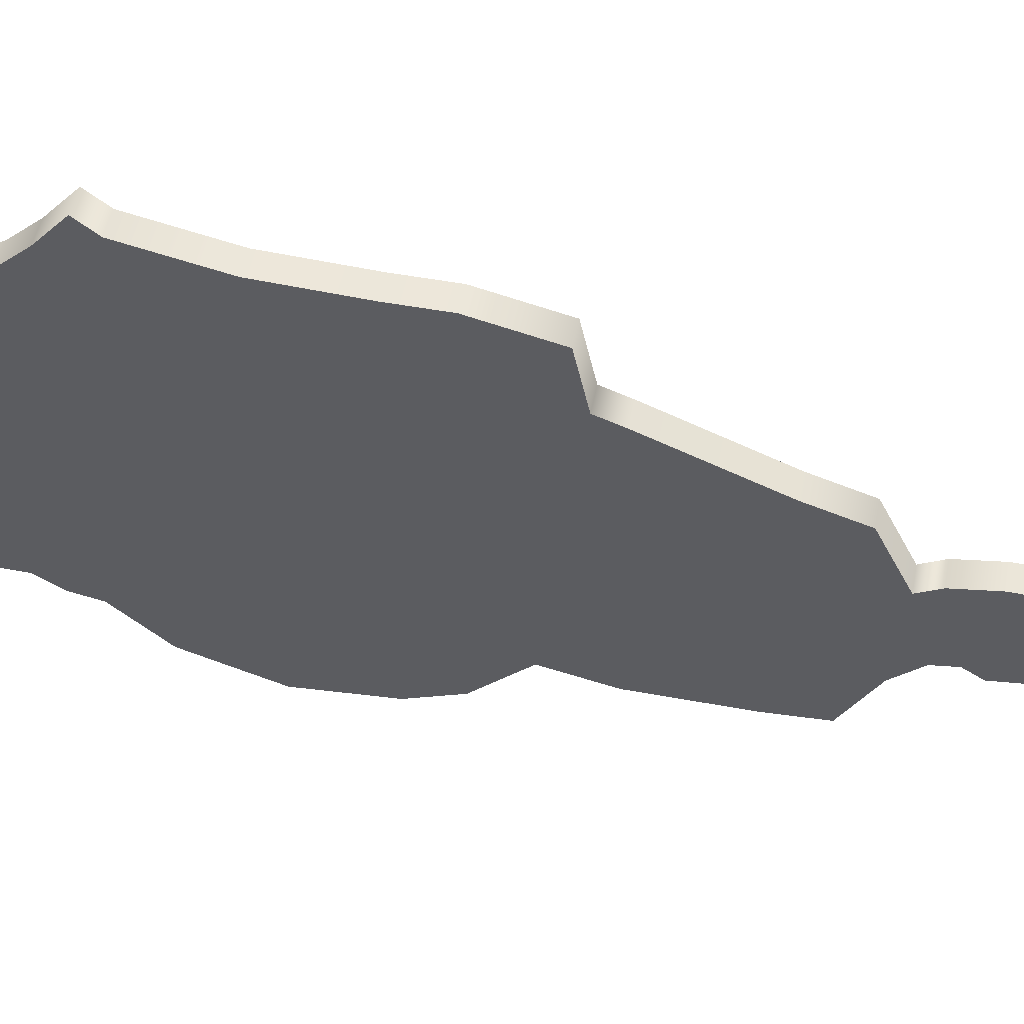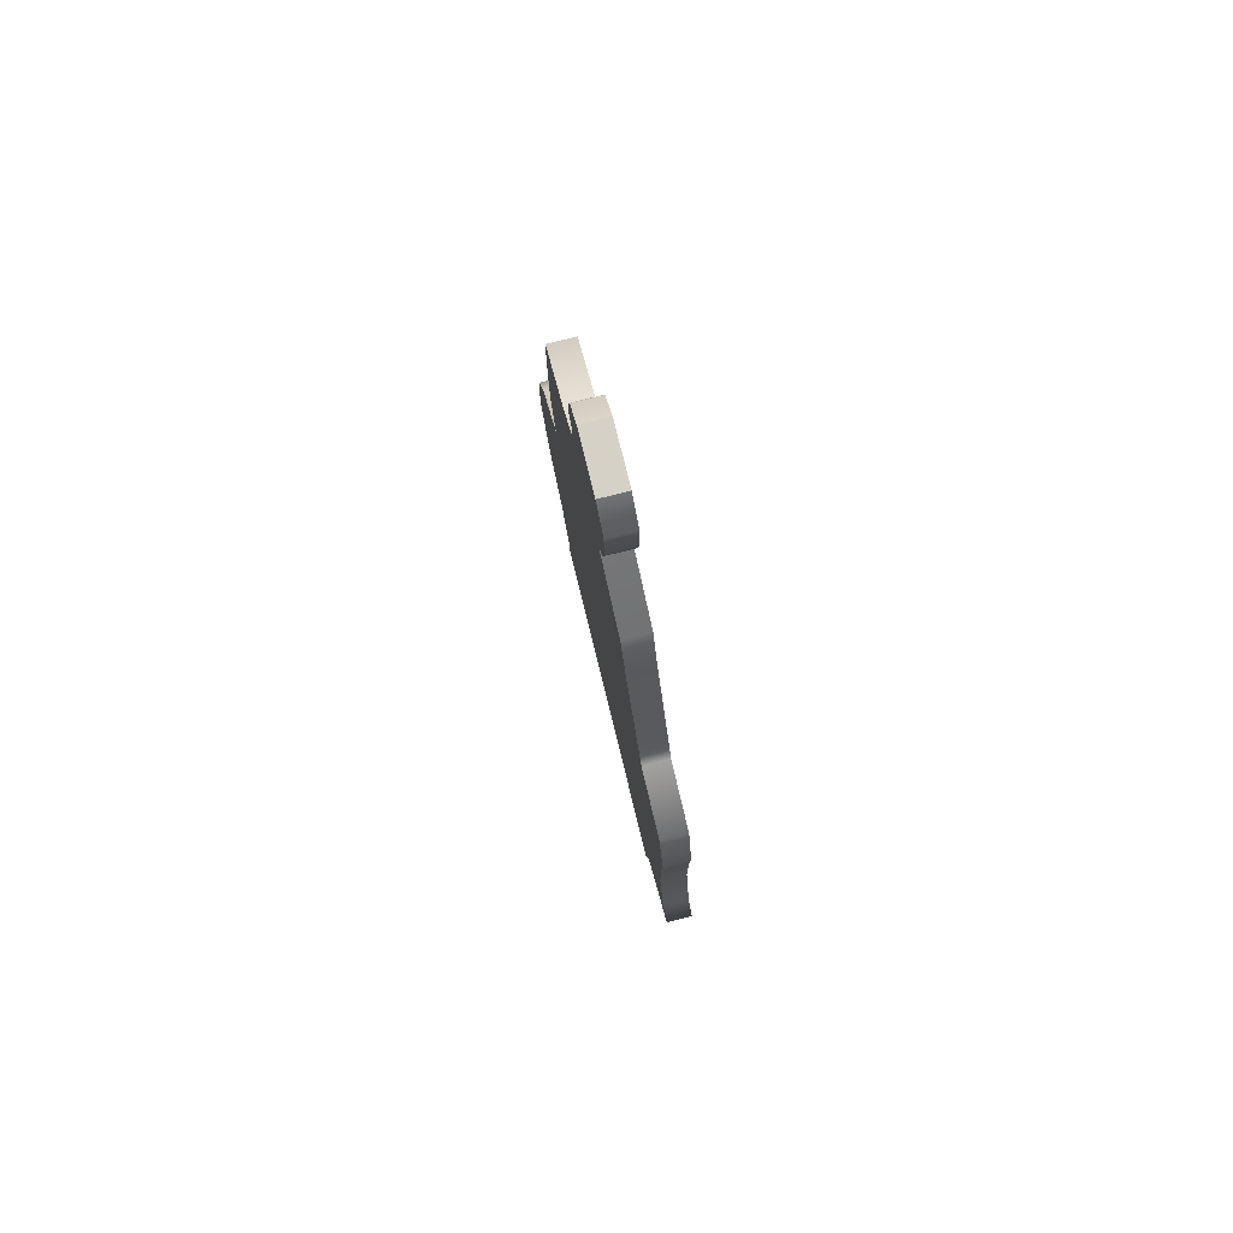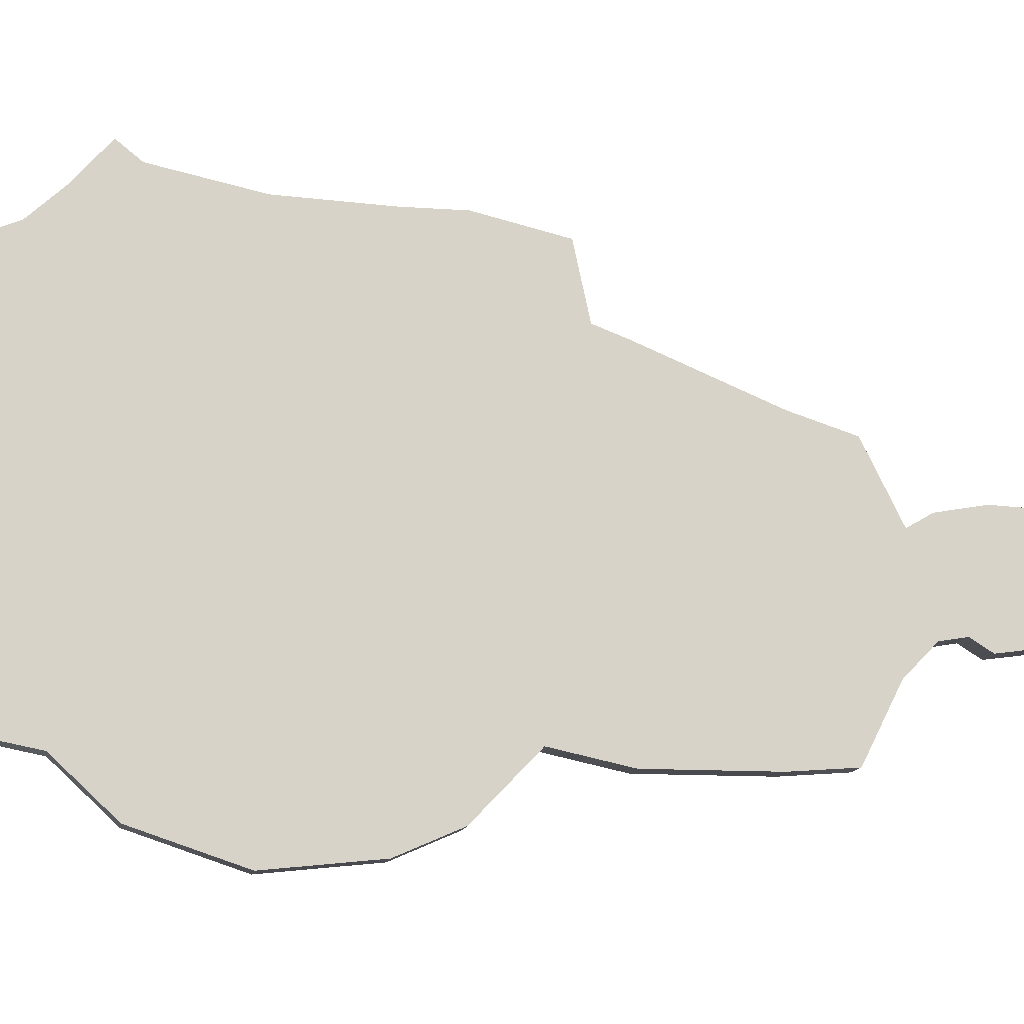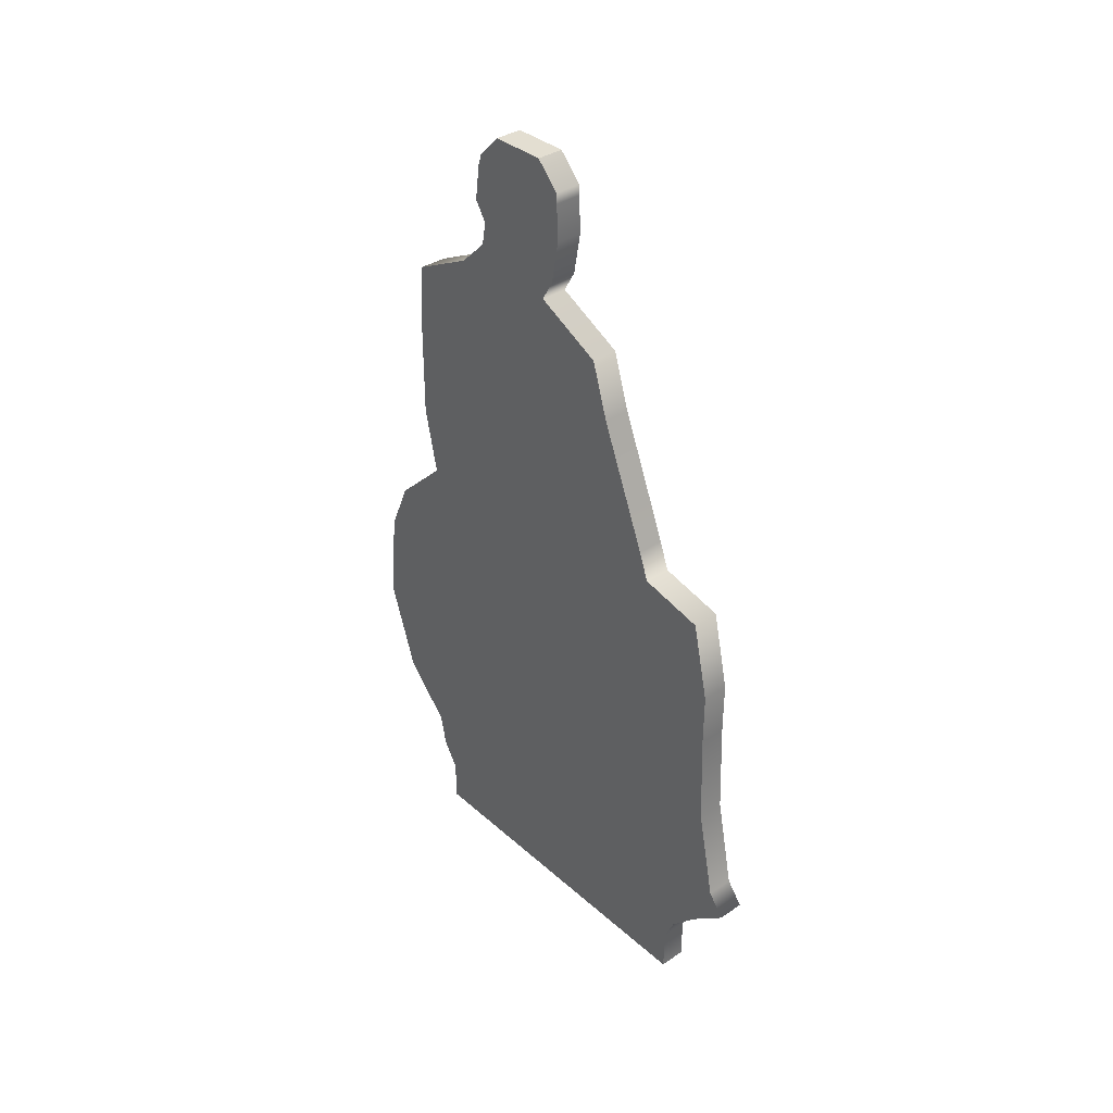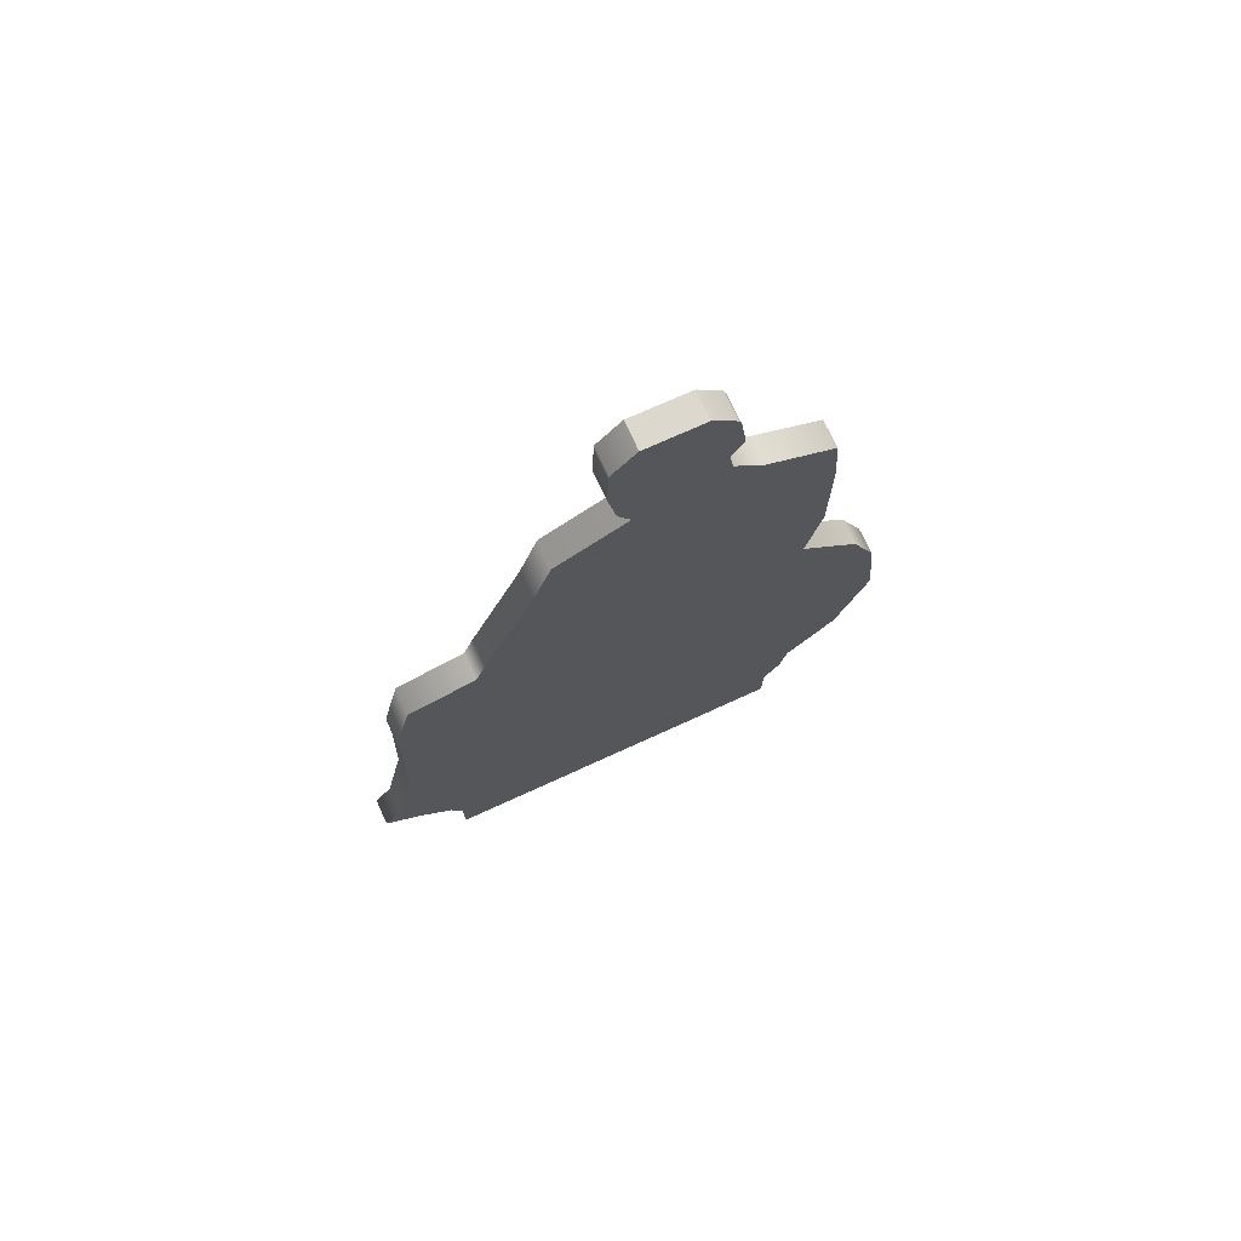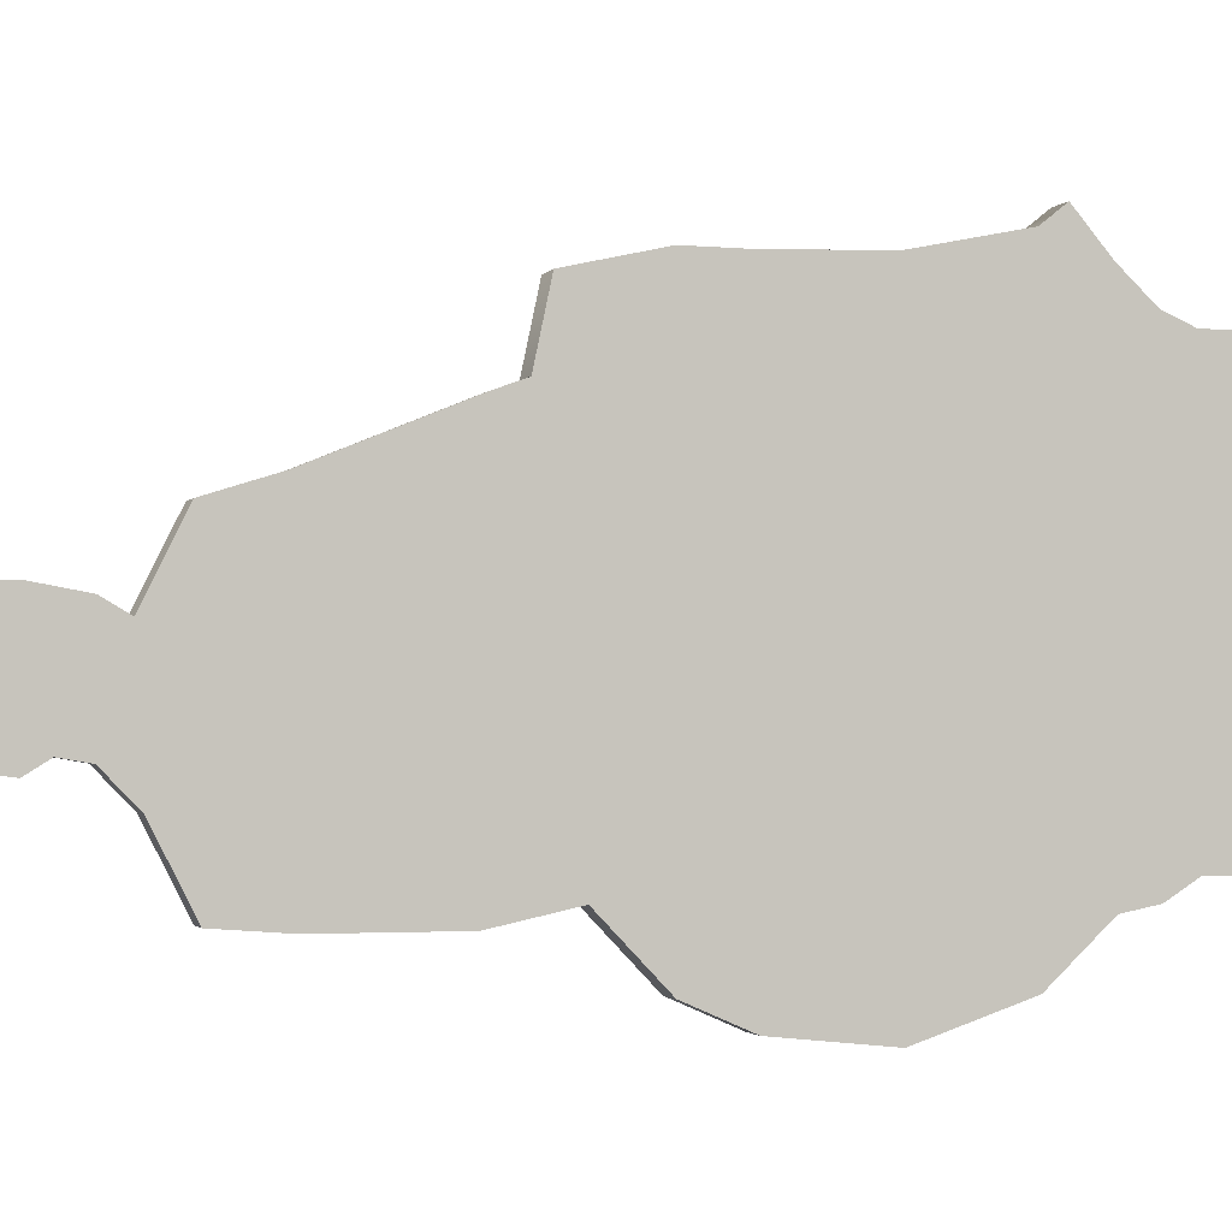
<metadata>
{"format":"obj","ext":"obj","renderer":"f3d","projection":"perspective","resolution":1024,"background":"white","views":[{"elev":52.8,"azim":101.3,"up":"+Z"},{"elev":79.6,"azim":-13.9,"up":"+Y"},{"elev":-13.4,"azim":80.3,"up":"+Z"},{"elev":36.5,"azim":-41.3,"up":"+Y"},{"elev":72.8,"azim":65.4,"up":"+Y"},{"elev":-1.9,"azim":-107.4,"up":"+Z"}]}
</metadata>
<code>
g default
v 0.02429 0.04057 0.3556
v 0.02429 0.04057 -0.2885
v 0.02429 1.624 -0.005125
v 0.02429 1.623 -0.1084
v -0.02429 1.624 -0.005125
v -0.02429 1.623 -0.1084
v -0.02429 0.04057 0.3556
v -0.02429 0.04057 -0.2885
v 0.02429 1.374 0.003733
v -0.02429 1.374 0.003733
v -0.02429 1.362 -0.2059
v 0.02429 1.362 -0.2059
v 0.02429 0.9886 0.2541
v -0.02429 0.9886 0.2541
v -0.02429 0.9956 -0.3354
v 0.02429 0.9956 -0.3354
v 0.02429 0.4961 0.4319
v -0.02429 0.4961 0.4319
v -0.02429 0.4961 -0.4774
v 0.02429 0.4961 -0.4774
v 0.02429 0.1715 0.3768
v -0.02429 0.1715 0.3768
v -0.02429 0.1715 -0.3195
v 0.02429 0.1715 -0.3195
v 0.02429 0.1219 0.3556
v -0.02429 0.1219 0.3556
v -0.02429 0.1219 -0.2885
v 0.02429 0.1219 -0.2885
v 0.02429 0.6705 -0.4588
v 0.02429 0.6705 0.4252
v -0.02429 0.6705 0.4252
v -0.02429 0.6705 -0.4588
v 0.02429 0.8717 -0.3088
v 0.02429 0.9121 0.3929
v -0.02429 0.9121 0.3929
v -0.02429 0.8717 -0.3088
v 0.02429 0.7699 0.4256
v -0.02429 0.7699 0.4256
v -0.02429 0.7699 -0.4151
v 0.02429 0.7699 -0.4151
v 0.02429 0.2296 0.4311
v -0.02429 0.2296 0.4311
v -0.02429 0.2296 -0.3309
v 0.02429 0.2296 -0.3309
v 0.02429 0.3265 0.4672
v -0.02429 0.3265 0.4672
v -0.02429 0.3265 -0.4208
v 0.02429 0.3265 -0.4208
v 0.02429 1.209 0.1632
v -0.02429 1.209 0.1632
v -0.02429 1.196 -0.3348
v 0.02429 1.196 -0.3348
v 0.02429 1.311 0.1307
v -0.02429 1.311 0.1307
v -0.02429 1.301 -0.3266
v 0.02429 1.301 -0.3266
v 0.02429 1.493 0.04146
v -0.02429 1.493 0.04146
v -0.02429 1.493 -0.1666
v 0.02429 1.493 -0.1666
v 0.02429 1.414 0.02718
v -0.02429 1.414 0.02718
v -0.02429 1.414 -0.1521
v 0.02429 1.414 -0.1521
v 0.02429 1.56 0.03888
v -0.02429 1.56 0.03888
v -0.02429 1.56 -0.1572
v 0.02429 1.56 -0.1572
v 0.02429 1.58 0.03813
v -0.02429 1.58 0.03813
v -0.02429 1.58 -0.151
v 0.02429 1.58 -0.151
v 0.02429 1.458 0.03508
v -0.02429 1.458 0.03508
v -0.02429 1.458 -0.1445
v 0.02429 1.458 -0.1445
v 0.02429 0.9377 0.2729
v -0.02429 0.9377 0.2729
v -0.02429 0.9331 -0.322
v 0.02429 0.9331 -0.322
v 0.02429 0.2872 0.4984
v -0.02429 0.2872 0.4984
v -0.02429 0.2872 -0.3843
v 0.02429 0.2872 -0.3843
g pCube1
f 1 2 28 25
f 3 4 6 5
f 26 27 8 7
f 7 8 2 1
f 2 8 27 28
f 7 1 25 26
f 10 9 61 62
f 62 63 11 10
f 12 11 63 64
f 9 12 64 61
f 14 13 49 50
f 50 51 15 14
f 16 15 51 52
f 13 16 52 49
f 18 17 30 31
f 31 32 19 18
f 20 19 32 29
f 17 20 29 30
f 22 21 41 42
f 42 43 23 22
f 24 23 43 44
f 21 24 44 41
f 26 25 21 22
f 22 23 27 26
f 28 27 23 24
f 25 28 24 21
f 30 29 40 37
f 31 30 37 38
f 38 39 32 31
f 29 32 39 40
f 34 33 80 77
f 35 34 77 78
f 78 79 36 35
f 33 36 79 80
f 38 37 34 35
f 35 36 39 38
f 40 39 36 33
f 37 40 33 34
f 42 41 81 82
f 82 83 43 42
f 44 43 83 84
f 41 44 84 81
f 46 45 17 18
f 18 19 47 46
f 48 47 19 20
f 45 48 20 17
f 50 49 53 54
f 54 55 51 50
f 52 51 55 56
f 49 52 56 53
f 54 53 9 10
f 10 11 55 54
f 56 55 11 12
f 53 56 12 9
f 58 57 65 66
f 66 67 59 58
f 60 59 67 68
f 57 60 68 65
f 62 61 73 74
f 74 75 63 62
f 64 63 75 76
f 61 64 76 73
f 66 65 69 70
f 70 71 67 66
f 68 67 71 72
f 65 68 72 69
f 70 69 3 5
f 5 6 71 70
f 72 71 6 4
f 69 72 4 3
f 74 73 57 58
f 58 59 75 74
f 76 75 59 60
f 73 76 60 57
f 78 77 13 14
f 14 15 79 78
f 80 79 15 16
f 77 80 16 13
f 82 81 45 46
f 46 47 83 82
f 84 83 47 48
f 81 84 48 45

</code>
